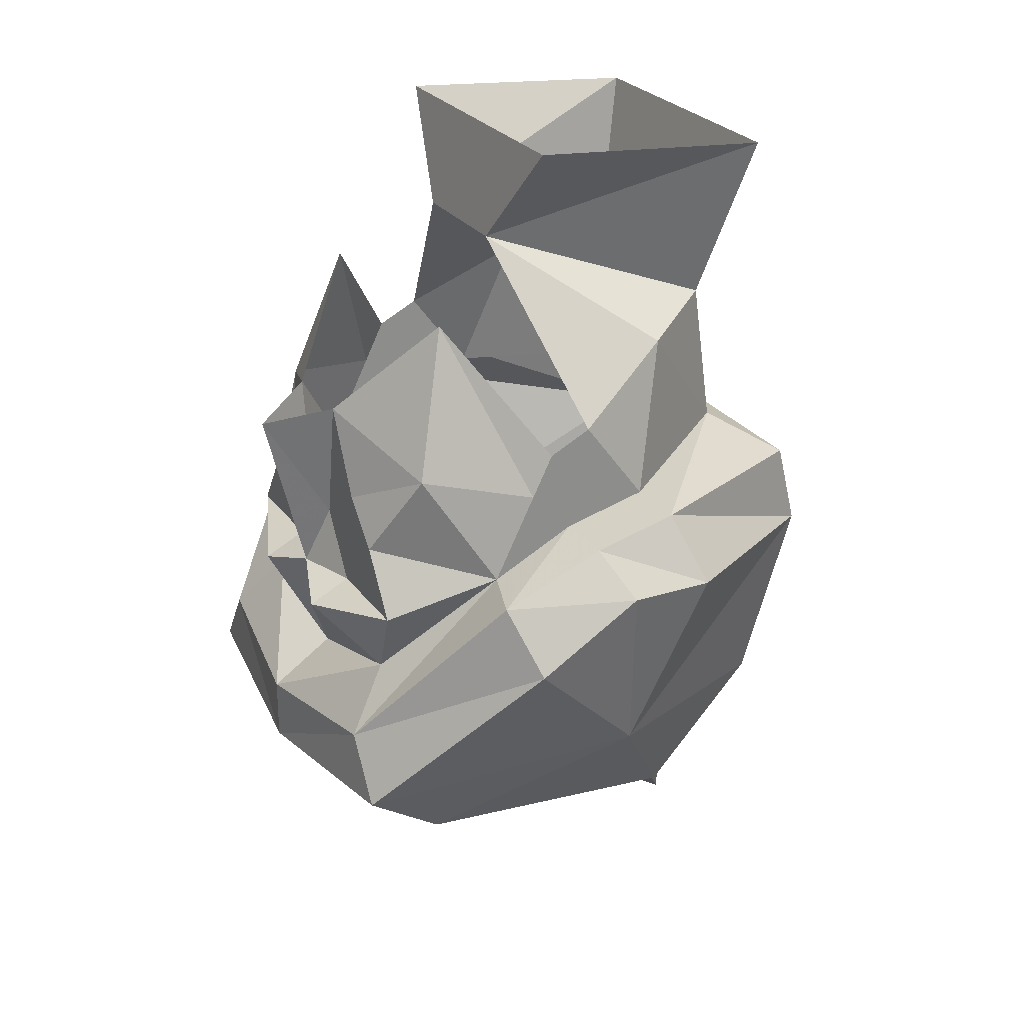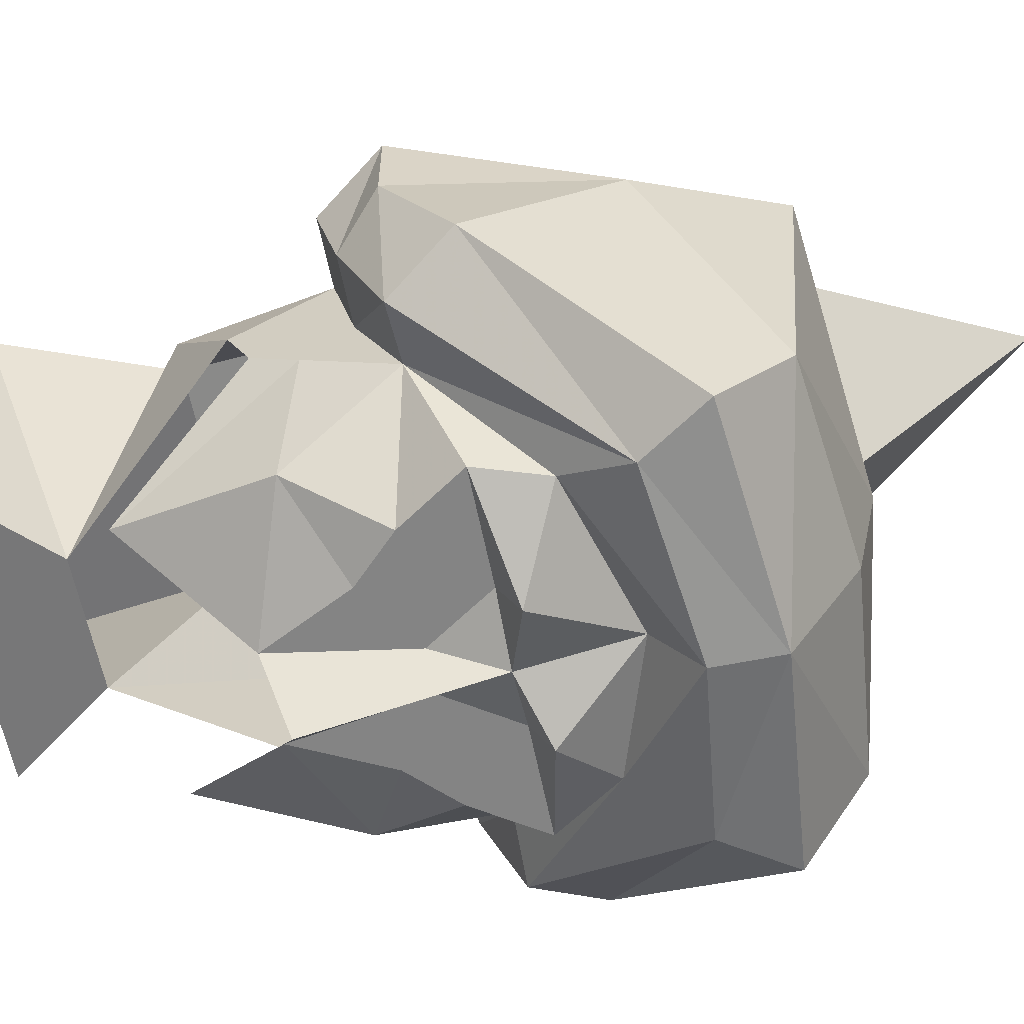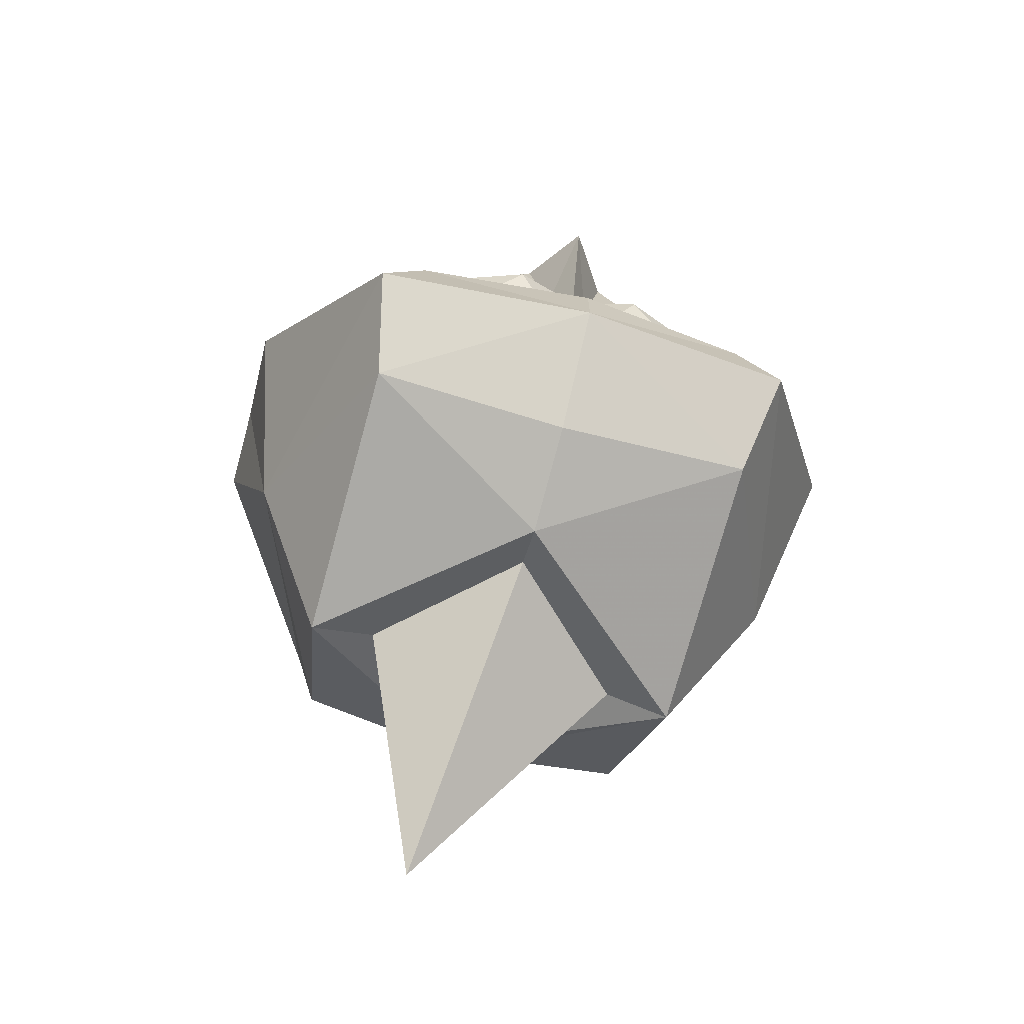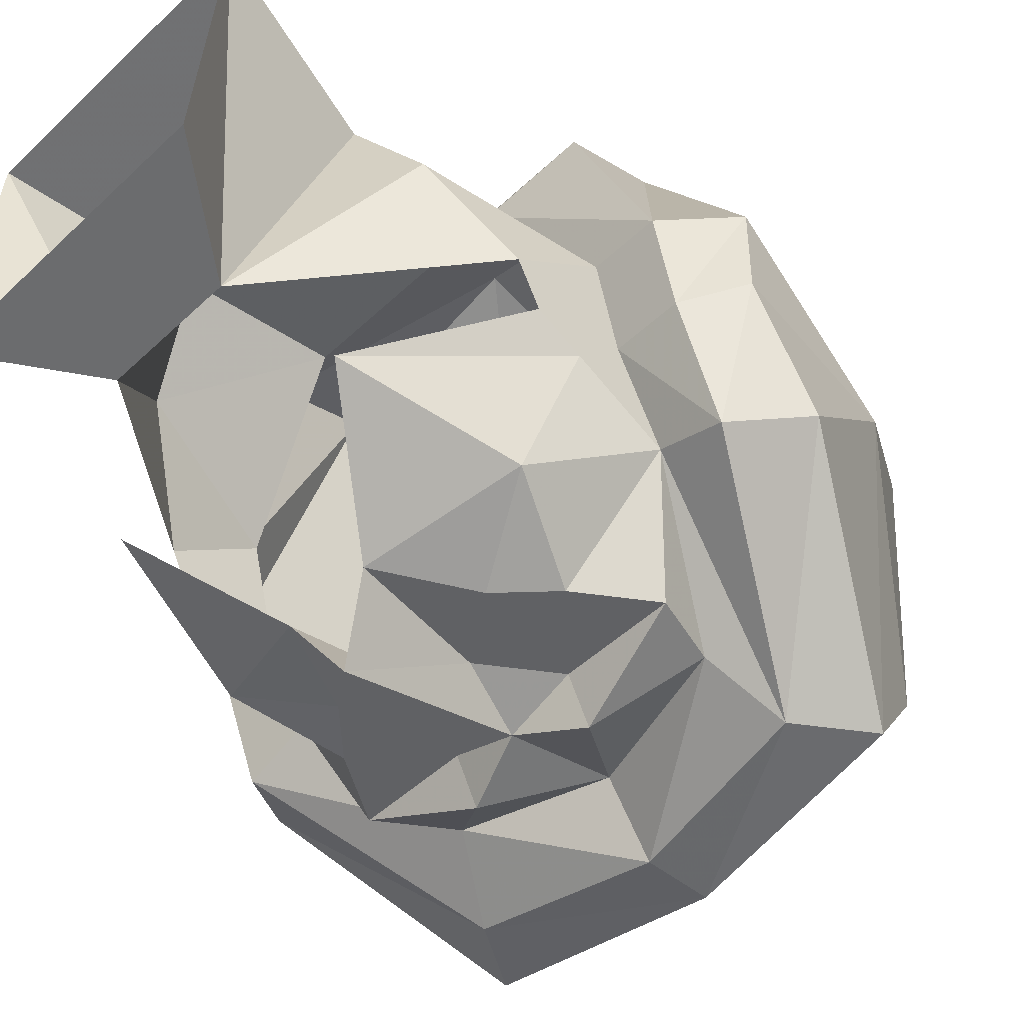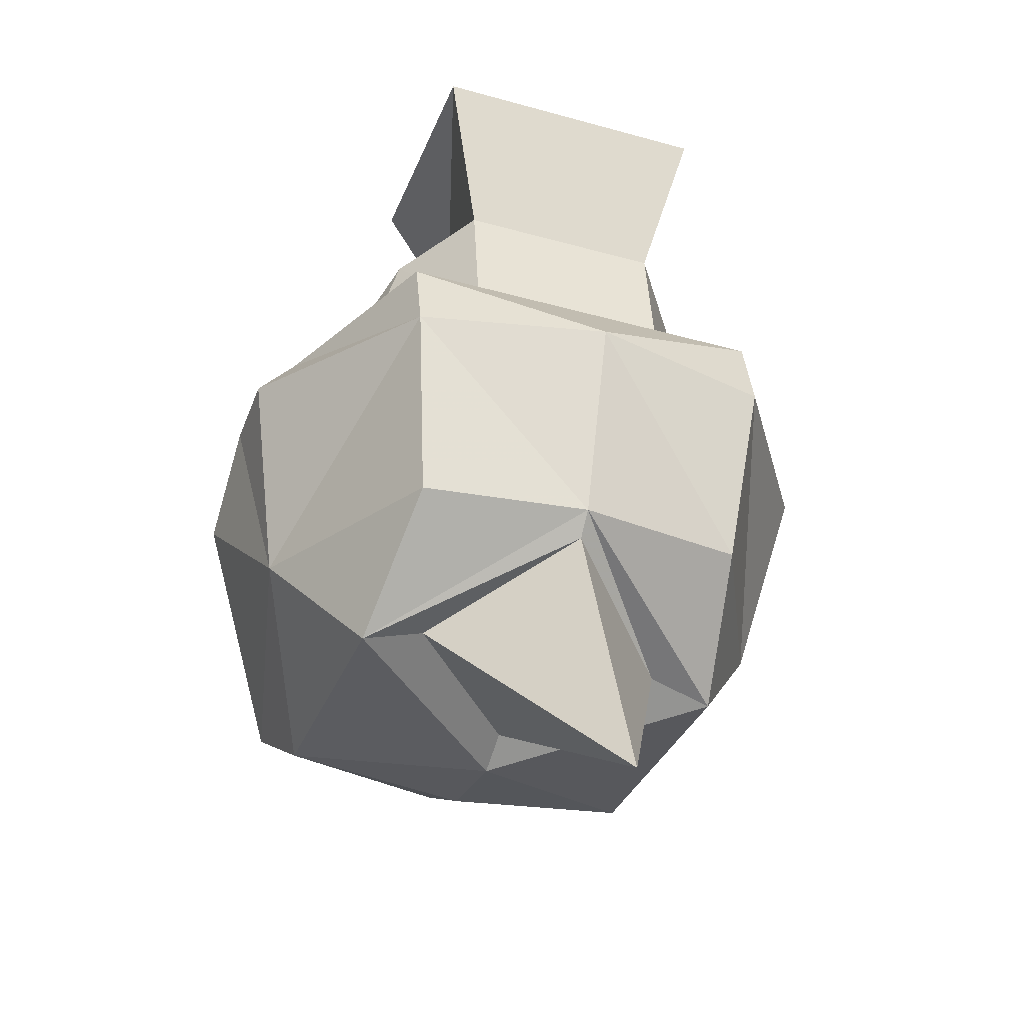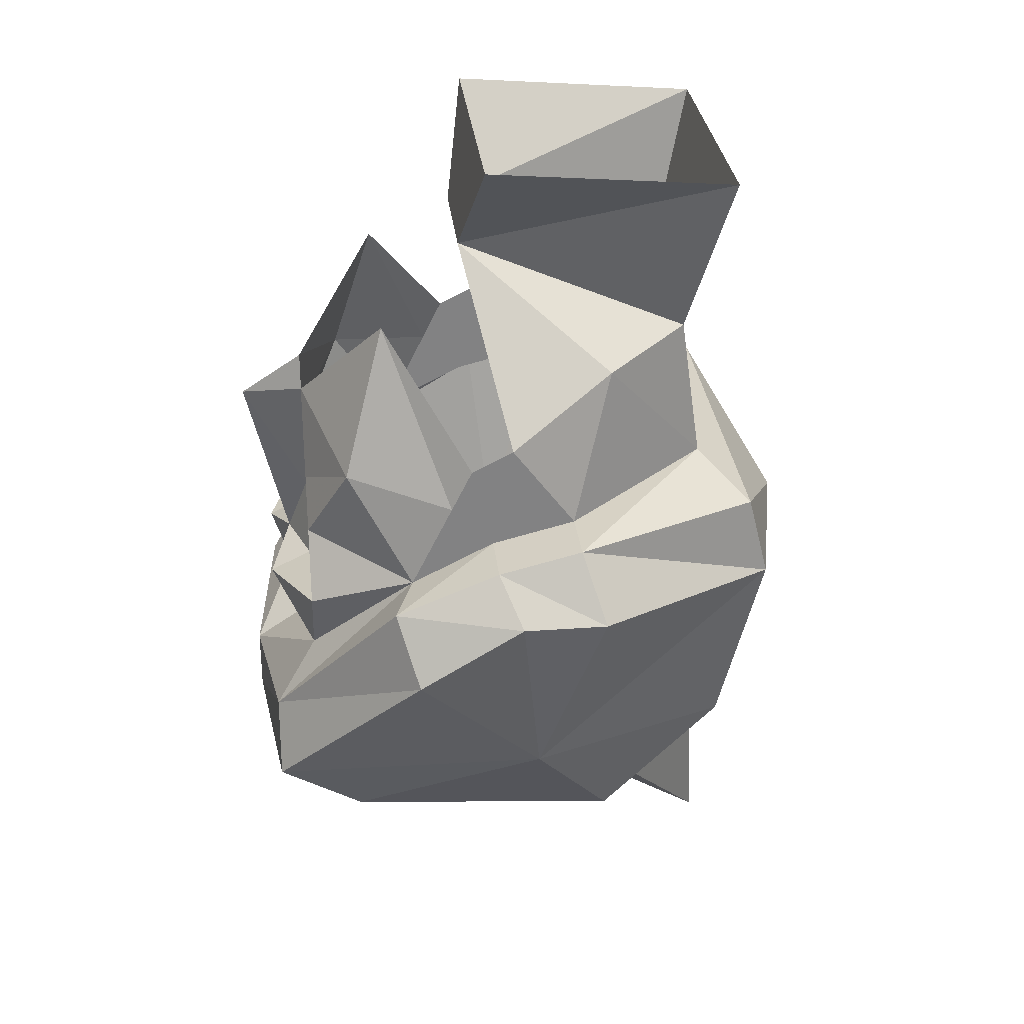
<metadata>
{"format":"obj","ext":"obj","renderer":"f3d","projection":"perspective","resolution":1024,"background":"white","views":[{"elev":26.0,"azim":-117.3,"up":"+Y"},{"elev":-61.3,"azim":-78.5,"up":"+Z"},{"elev":-71.0,"azim":164.6,"up":"+Y"},{"elev":-47.0,"azim":-133.0,"up":"+Z"},{"elev":-38.1,"azim":-19.4,"up":"+Y"},{"elev":29.6,"azim":-96.1,"up":"+Y"}]}
</metadata>
<code>
v -0.04688 -1.547 -0.01562
v 0 -1.555 -0.0625
v 0.01562 -1.625 0.03906
v 0 -1.523 0.03125
v -0.07031 -1.555 -0.01562
v 0 -1.562 -0.07812
v 0.07031 -1.555 -0.01562
v 0.04688 -1.547 -0.01562
v 0 -1.516 0.03906
v -0.0625 -1.516 0.03125
v -0.1016 -1.508 -0.04688
v -0.07031 -1.547 -0.1172
v 0 -1.555 -0.1172
v 0.07031 -1.547 -0.1172
v 0.1016 -1.508 -0.04688
v 0.0625 -1.516 0.03125
v 0.1172 -1.438 -0.02344
v 0.1172 -1.438 -0.05469
v 0.1016 -1.422 -0.0625
v 0.1016 -1.414 -0.03125
v 0.07031 -1.445 0.04688
v 0 -1.445 0.0625
v -0.07031 -1.445 0.04688
v -0.1172 -1.438 -0.02344
v -0.1172 -1.438 -0.05469
v -0.1172 -1.461 -0.09375
v -0.07812 -1.523 -0.1484
v 0 -1.531 -0.1562
v 0.07812 -1.523 -0.1484
v 0.1172 -1.461 -0.09375
v 0.1016 -1.438 -0.1016
v 0.07812 -1.438 -0.09375
v 0.07812 -1.422 -0.0625
v 0.07812 -1.414 -0.03125
v 0.07031 -1.414 0.03906
v -0.07031 -1.414 0.03906
v -0.1016 -1.414 -0.03125
v -0.1016 -1.422 -0.0625
v -0.1016 -1.438 -0.1016
v -0.0625 -1.5 -0.1484
v 0 -1.508 -0.1562
v 0.0625 -1.5 -0.1484
v 0.04688 -1.477 -0.1328
v 0.0625 -1.453 -0.1328
v 0.04688 -1.43 -0.1328
v 0.0625 -1.398 -0.1172
v 0.07812 -1.406 -0.07812
v 0.07812 -1.406 -0.0625
v 0.07812 -1.391 -0.07031
v 0.07812 -1.383 -0.05469
v 0.0625 -1.359 -0.01562
v 0.03906 -1.406 0.02344
v -0.03906 -1.406 0.02344
v -0.07812 -1.414 -0.03125
v -0.07812 -1.422 -0.0625
v -0.07812 -1.438 -0.09375
v -0.05469 -1.477 -0.1328
v 0 -1.492 -0.1328
v 0.03125 -1.422 -0.1328
v 0.007812 -1.43 -0.1328
v 0.03125 -1.414 -0.1328
v 0.01562 -1.383 -0.1328
v 0.04688 -1.344 -0.1016
v 0.02344 -1.438 -0.1328
v 0.02344 -1.453 -0.1328
v 0 -1.453 -0.1406
v 0 -1.422 -0.1484
v 0 -1.391 -0.1562
v -0.007812 -1.43 -0.1328
v -0.04688 -1.43 -0.1328
v -0.03125 -1.422 -0.1328
v -0.03125 -1.414 -0.1328
v -0.01562 -1.383 -0.1328
v -0.02344 -1.453 -0.1328
v -0.02344 -1.438 -0.1328
v -0.0625 -1.453 -0.1328
v -0.0625 -1.398 -0.1172
v -0.02344 -1.461 -0.1484
v 0.02344 -1.461 -0.1484
v -0.07812 -1.406 -0.07812
v -0.07812 -1.406 -0.0625
v -0.07812 -1.391 -0.07031
v -0.04688 -1.344 -0.1016
v 0.02344 -1.32 -0.07031
v 0.03906 -1.352 0.01562
v -0.03906 -1.352 0.01562
v -0.0625 -1.359 -0.01562
v -0.07812 -1.383 -0.05469
v -0.02344 -1.32 -0.07031
v 0.05469 -1.289 0.03125
v 0.05469 -1.281 -0.0625
v -0.05469 -1.281 -0.0625
v -0.05469 -1.289 0.03125
f 1 2 3
f 1 3 4
f 2 8 3
f 3 8 4
f 1 4 5
f 1 5 6
f 1 6 2
f 2 6 7
f 2 7 8
f 4 8 9
f 4 9 5
f 5 9 10
f 5 10 11
f 5 11 12
f 5 12 6
f 6 12 13
f 6 13 14
f 6 14 7
f 7 14 15
f 7 15 16
f 7 16 9
f 7 9 8
f 17 15 18
f 17 18 19
f 17 19 20
f 17 20 21
f 17 21 15
f 15 21 16
f 16 21 22
f 16 22 9
f 9 22 23
f 9 23 10
f 10 23 11
f 11 23 24
f 11 24 25
f 11 25 26
f 11 26 27
f 11 27 12
f 12 27 28
f 12 28 13
f 13 28 14
f 14 28 29
f 14 29 15
f 15 29 30
f 15 30 18
f 18 30 31
f 18 31 19
f 19 31 32
f 19 32 33
f 19 33 20
f 20 33 34
f 20 34 35
f 20 35 21
f 21 35 22
f 22 35 36
f 22 36 23
f 23 36 37
f 23 37 24
f 24 37 38
f 24 38 25
f 25 38 39
f 25 39 26
f 26 39 40
f 26 40 27
f 27 40 28
f 28 40 41
f 28 41 42
f 28 42 29
f 29 42 30
f 30 42 31
f 31 42 43
f 31 43 32
f 34 52 35
f 35 52 53
f 35 53 36
f 36 53 37
f 37 53 54
f 37 54 38
f 38 54 55
f 38 55 39
f 39 55 56
f 39 56 40
f 40 56 57
f 40 57 41
f 41 57 58
f 41 58 43
f 41 43 42
f 32 43 44
f 32 44 45
f 32 45 46
f 32 46 47
f 32 47 33
f 33 47 48
f 33 48 34
f 34 48 49
f 34 49 50
f 34 50 51
f 34 51 52
f 59 60 61
f 59 61 45
f 45 61 46
f 46 61 62
f 46 62 63
f 46 63 47
f 47 63 49
f 47 49 48
f 48 49 48
f 48 48 33
f 60 64 65
f 60 65 66
f 60 66 67
f 60 67 68
f 60 68 62
f 60 62 61
f 69 71 72
f 69 72 73
f 69 73 68
f 69 68 67
f 69 67 66
f 69 66 74
f 69 74 75
f 70 75 74
f 70 74 76
f 70 76 56
f 70 56 77
f 70 77 72
f 70 72 71
f 76 57 56
f 57 76 78
f 57 78 58
f 58 78 66
f 58 66 79
f 58 79 43
f 43 79 44
f 44 79 65
f 44 65 45
f 45 65 64
f 80 81 82
f 80 82 83
f 80 83 77
f 80 77 56
f 80 56 55
f 80 55 81
f 81 55 54
f 81 54 82
f 81 82 81
f 81 81 55
f 51 84 85
f 51 85 52
f 52 85 86
f 52 86 53
f 53 86 87
f 53 87 54
f 54 87 88
f 54 88 82
f 86 89 87
f 87 89 88
f 84 51 50
f 83 73 77
f 77 73 72
f 65 79 66
f 66 78 74
f 74 78 76
f 90 85 84
f 90 84 91
f 91 84 92
f 92 84 89
f 92 89 93
f 93 89 86
f 93 86 85
f 93 85 90
f 59 45 60
f 45 64 60
f 69 70 71
f 69 75 70

</code>
